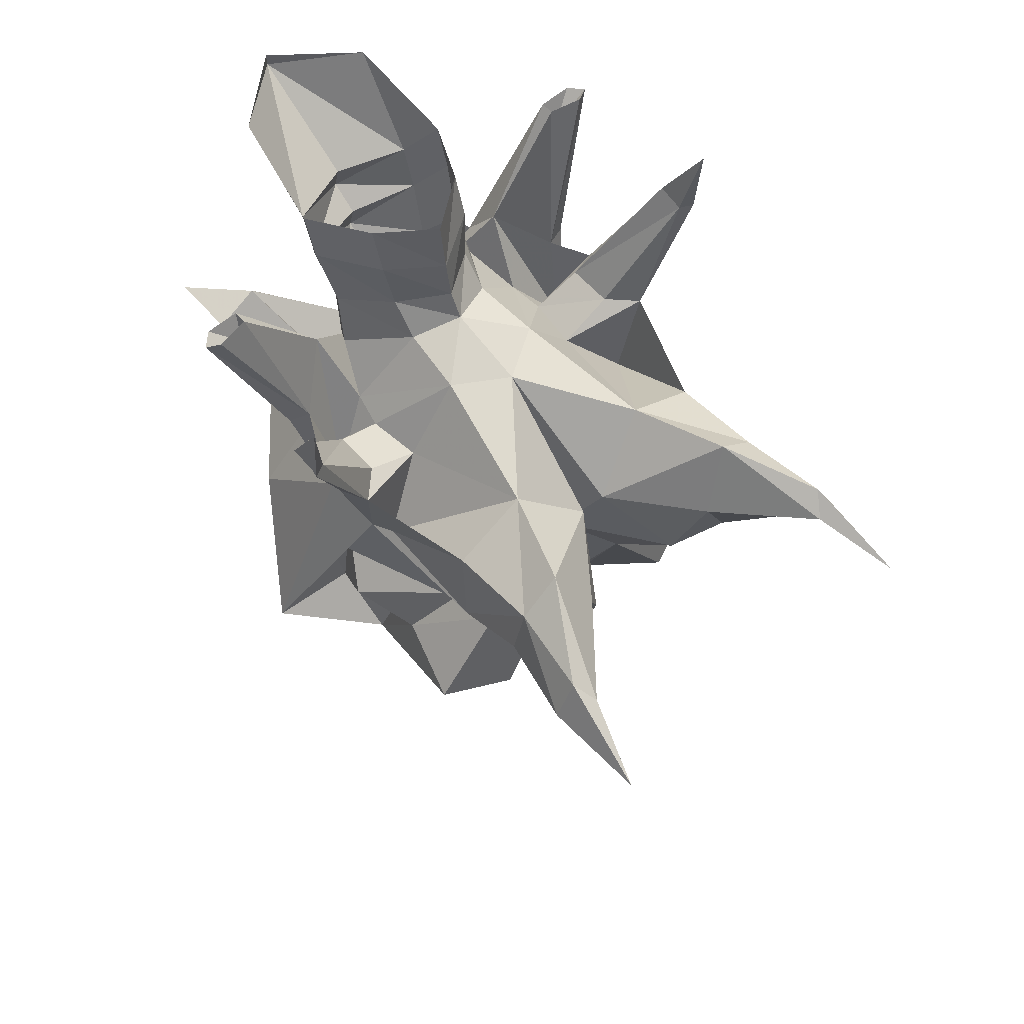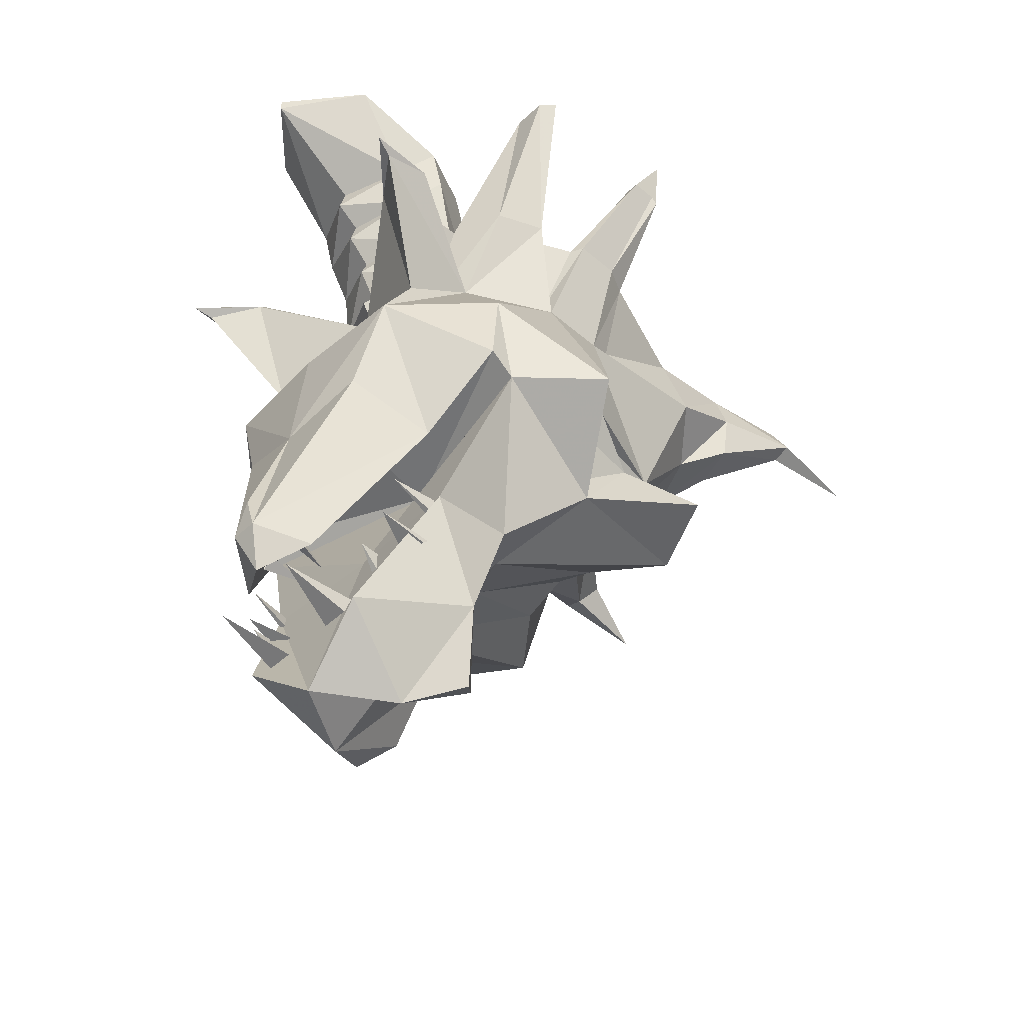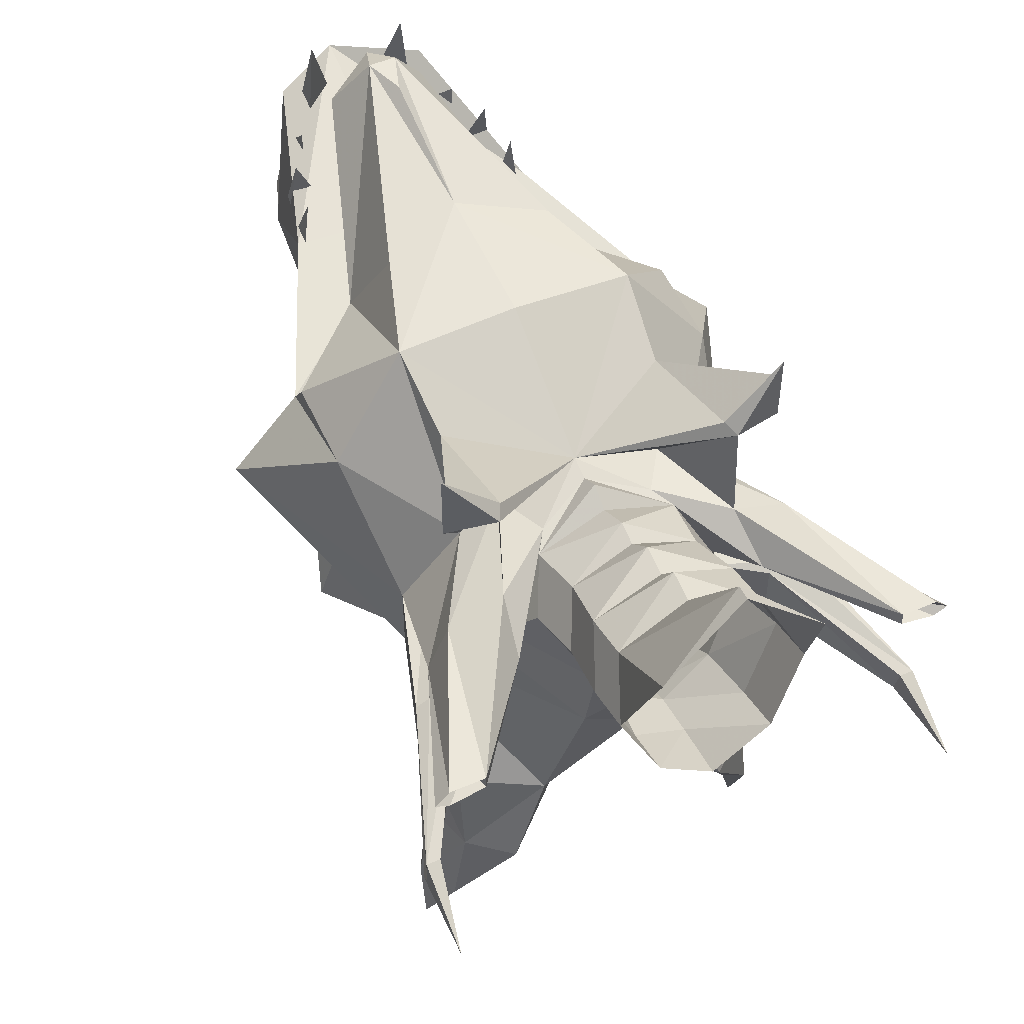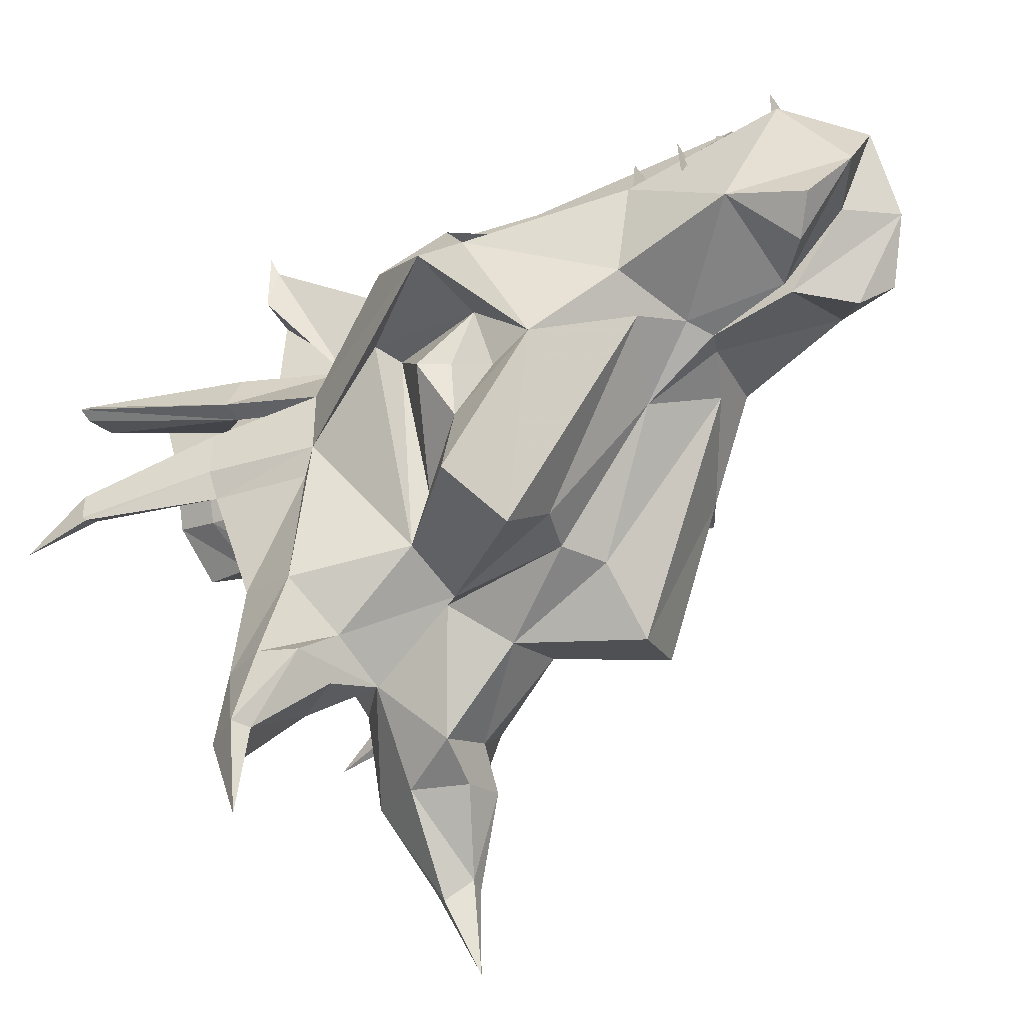
<metadata>
{"format":"obj","ext":"obj","renderer":"f3d","projection":"perspective","resolution":1024,"background":"white","views":[{"elev":59.9,"azim":-41.2,"up":"+Z"},{"elev":-47.5,"azim":-133.9,"up":"+Z"},{"elev":51.1,"azim":-24.9,"up":"+Y"},{"elev":-39.8,"azim":127.1,"up":"+Y"}]}
</metadata>
<code>
v 0 -0.5625 -1.43
v 0.01562 -0.5391 -1.383
v 0.05469 -0.5938 -1.406
v 0 -0.6484 -1.195
v -0.05469 -0.5938 -1.406
v -0.01562 -0.5391 -1.383
v 0 -0.5391 -1.336
v 0 -0.5859 -1.188
v 0.09375 -0.6016 -1.148
v 0.125 -0.6953 -1.195
v 0 -0.6875 -1.109
v -0.125 -0.6953 -1.195
v -0.09375 -0.6016 -1.148
v 0.1328 -0.6094 -1.031
v 0.2188 -0.7109 -1.109
v 0 -0.6016 -1.031
v 0 -0.6875 -0.8828
v 0.125 -0.6562 -0.9453
v 0.1328 -0.7422 -0.8828
v 0.2188 -0.7188 -1.008
v 0.2188 -0.7422 -1.133
v 0 -0.7969 -1.133
v 0.1875 -0.8984 -1.203
v 0.2188 -1.07 -1.109
v 0.1328 -1.102 -1.133
v 0.08594 -0.8438 -1.281
v 0.1328 -0.8125 -1.289
v 0.2969 -0.8281 -1.133
v 0.1953 -0.8359 -1.133
v 0.1797 -0.9141 -1.148
v 0.1875 -0.9688 -1.102
v 0.1328 -1.07 -1
v 0.05469 -1.094 -1
v 0.05469 -1.039 -1.133
v 0 -0.8906 -1.234
v 0.03125 -0.8281 -1.312
v 0.125 -0.7734 -1.43
v 0.1406 -0.7031 -1.312
v 0 -0.7109 -1.312
v -0.2188 -0.7422 -1.133
v -0.2188 -0.7109 -1.109
v -0.1328 -0.6094 -1.031
v -0.125 -0.6562 -0.9453
v -0.125 -0.6016 -0.7969
v -0.1328 -0.6094 -0.7812
v -0.08594 -0.7188 -0.8906
v -0.0625 -0.7109 -0.8281
v 0 -0.6953 -0.8594
v 0.0625 -0.7109 -0.8281
v 0.09375 -0.7109 -0.875
v 0.1328 -0.6094 -0.7812
v 0.125 -0.6016 -0.7969
v 0.1797 -0.5625 -0.8047
v 0.1875 -0.6172 -0.7969
v 0.1953 -0.7422 -0.7734
v 0.2188 -0.7969 -0.7734
v 0.1953 -0.8359 -0.8984
v 0 -0.6484 -1.555
v 0.08594 -0.6328 -1.484
v 0.05469 -0.7344 -1.555
v 0 -0.7422 -1.508
v -0.05469 -0.7344 -1.555
v -0.08594 -0.6328 -1.484
v -0.1406 -0.7031 -1.312
v 0.09375 -0.7969 -1.516
v 0.0625 -0.8281 -1.484
v 0.007812 -0.8203 -1.43
v 0 -0.8359 -1.328
v -0.007812 -0.8203 -1.43
v -0.0625 -0.8281 -1.484
v -0.09375 -0.7969 -1.516
v -0.125 -0.7734 -1.43
v -0.1328 -0.8125 -1.289
v 0.1953 -0.9141 -0.8984
v 0.2188 -0.8359 -1.008
v 0.1797 -0.8359 -1.016
v 0.2188 -0.8984 -1.07
v 0.1953 -0.8984 -1.102
v 0.1328 -1.008 -1.023
v 0.1953 -1.094 -0.875
v 0.1328 -1.148 -0.8984
v 0.0625 -1.18 -0.8984
v 0 -1.047 -0.9453
v 0 -1.039 -1.109
v -0.05469 -1.039 -1.133
v -0.08594 -0.8438 -1.281
v -0.03125 -0.8281 -1.312
v 0.2344 -0.8594 -0.7734
v 0.2344 -0.9141 -0.7734
v 0.2188 -0.9453 -0.7734
v 0.1875 -0.9453 -0.8828
v 0.1797 -1.07 -0.7969
v 0.1797 -1.18 -0.7812
v 0.1953 -1.18 -0.8359
v 0.1797 -1.188 -0.8828
v 0.125 -1.203 -0.8828
v 0.09375 -1.203 -0.8203
v 0.01562 -1.102 -0.8281
v 0 -0.9531 -0.7188
v -0.01562 -1.102 -0.8281
v -0.0625 -1.18 -0.8984
v -0.05469 -1.094 -1
v -0.1328 -1.102 -1.133
v -0.1875 -0.8984 -1.203
v 0.1797 -0.8359 -0.875
v 0.2188 -0.8516 -0.7734
v 0.2891 -0.9141 -0.625
v 0.2891 -0.9453 -0.625
v 0.2891 -0.9531 -0.6328
v 0.2734 -0.9453 -0.6328
v 0.1875 -0.9141 -0.7734
v 0.125 -0.9141 -0.8047
v 0.09375 -1.07 -0.75
v 0.1328 -1.18 -0.7422
v 0.1953 -1.281 -0.7812
v 0.2188 -1.281 -0.8281
v 0.1953 -1.281 -0.8359
v 0.1797 -1.305 -0.8047
v 0.0625 -0.9141 -0.7188
v 0 -0.8594 -0.6953
v -0.0625 -0.9141 -0.7188
v -0.09375 -1.07 -0.75
v -0.1328 -1.18 -0.7422
v -0.09375 -1.203 -0.8203
v -0.125 -1.203 -0.8828
v -0.1797 -1.188 -0.8828
v -0.1328 -1.148 -0.8984
v -0.1328 -1.07 -1
v -0.2188 -1.07 -1.109
v -0.1875 -0.9688 -1.102
v -0.1797 -0.9141 -1.148
v -0.1953 -0.8359 -1.133
v -0.2969 -0.8281 -1.133
v 0.1328 -0.7188 -0.7734
v 0.2344 -0.7422 -0.5938
v 0.2734 -0.7422 -0.5938
v 0.2891 -0.7578 -0.5938
v 0.1953 -0.8047 -0.7734
v 0.1406 -0.7578 -0.7188
v 0.125 -0.8125 -0.7969
v 0.1328 -0.8516 -0.8047
v 0.1875 -0.8594 -0.7734
v 0.2734 -0.9141 -0.625
v 0.2891 -0.9609 -0.5391
v 0.2734 -0.7656 -0.5938
v 0.2344 -0.7578 -0.5938
v 0.1016 -0.7578 -0.7578
v 0.05469 -0.8359 -0.7109
v 0.05469 -0.8047 -0.6719
v 0 -0.8438 -0.6641
v -0.05469 -0.8047 -0.6719
v -0.05469 -0.8359 -0.7109
v -0.125 -0.8125 -0.7969
v -0.1328 -0.8516 -0.8047
v -0.125 -0.9141 -0.8047
v -0.1875 -0.9453 -0.8828
v -0.1797 -1.07 -0.7969
v -0.1797 -1.18 -0.7812
v -0.1953 -1.281 -0.7812
v -0.1797 -1.305 -0.8047
v -0.1953 -1.281 -0.8359
v -0.2188 -1.281 -0.8281
v -0.1953 -1.18 -0.8359
v -0.1953 -1.094 -0.875
v -0.1953 -0.9141 -0.8984
v -0.2188 -0.8359 -1.008
v -0.1797 -0.8359 -1.016
v -0.1328 -1.008 -1.023
v 0 -0.6797 -0.8359
v 0.07812 -0.7188 -0.8047
v 0.09375 -0.7422 -0.6953
v 0.1016 -0.7188 -0.625
v 0.0625 -0.7969 -0.6094
v 0 -0.8359 -0.6172
v -0.0625 -0.7969 -0.6094
v -0.1016 -0.7188 -0.625
v -0.09375 -0.7422 -0.6953
v -0.1016 -0.7578 -0.7578
v -0.1406 -0.7578 -0.7188
v -0.1797 -0.8359 -0.875
v -0.2188 -0.8516 -0.7734
v -0.1875 -0.8594 -0.7734
v -0.1875 -0.9141 -0.7734
v -0.2188 -0.9453 -0.7734
v 0 -0.6953 -0.8125
v 0 -0.6719 -0.7734
v 0.07031 -0.7031 -0.7422
v 0.07812 -0.6797 -0.6797
v 0.07812 -0.6641 -0.625
v 0.1016 -0.7031 -0.5703
v 0.0625 -0.7812 -0.5547
v 0 -0.8281 -0.5547
v -0.0625 -0.7812 -0.5547
v -0.1016 -0.7031 -0.5703
v -0.07812 -0.6641 -0.625
v -0.07812 -0.6797 -0.6797
v -0.07031 -0.7031 -0.7422
v -0.07812 -0.7188 -0.8047
v 0 -0.6797 -0.75
v 0 -0.6484 -0.7188
v 0 -0.6562 -0.6875
v 0 -0.625 -0.6641
v 0 -0.6328 -0.6328
v 0 -0.5078 -0.5469
v 0.08594 -0.5859 -0.5234
v 0.03125 -0.6406 -1.484
v 0.0625 -0.6484 -1.461
v 0.05469 -0.5625 -1.461
v 0.0625 -0.6406 -1.484
v 0.01562 -0.5938 -1.375
v 0.03125 -0.5938 -1.383
v 0.01562 -0.6406 -1.383
v 0.03125 -0.5938 -1.375
v 0.08594 -0.6562 -1.43
v 0.09375 -0.6562 -1.406
v 0.09375 -0.6328 -1.406
v 0.09375 -0.6562 -1.43
v 0.09375 -0.6953 -1.383
v 0.125 -0.7031 -1.375
v 0.1172 -0.6406 -1.367
v 0.125 -0.6953 -1.383
v 0.125 -0.7031 -1.336
v 0.1328 -0.7109 -1.312
v 0.125 -0.6484 -1.312
v 0.1328 -0.7031 -1.336
v 0 -0.5078 -0.5312
v -0.08594 -0.5859 -0.5234
v 0.2109 -1.398 -0.8359
v 0.2422 -0.7578 -0.625
v 0.1875 -0.5391 -0.7969
v -0.1328 -0.7422 -0.8828
v -0.2188 -0.7188 -1.008
v -0.1953 -0.8359 -0.8984
v -0.2188 -0.7969 -0.7734
v -0.1953 -0.7422 -0.7734
v -0.1875 -0.6172 -0.7969
v -0.1797 -0.5625 -0.8047
v -0.2188 -0.8984 -1.07
v -0.1953 -0.8984 -1.102
v -0.2344 -0.8594 -0.7734
v -0.1953 -0.8047 -0.7734
v -0.2891 -0.7578 -0.5938
v -0.2734 -0.7422 -0.5938
v -0.2344 -0.7422 -0.5938
v -0.1328 -0.7188 -0.7734
v -0.2344 -0.7578 -0.5938
v -0.2344 -0.9141 -0.7734
v -0.2891 -0.9453 -0.625
v -0.2891 -0.9141 -0.625
v -0.2891 -0.9531 -0.6328
v -0.2891 -0.9609 -0.5391
v -0.2734 -0.9141 -0.625
v -0.2109 -1.398 -0.8359
v -0.2734 -0.7656 -0.5938
v -0.2422 -0.7578 -0.625
v -0.03125 -0.6406 -1.484
v -0.05469 -0.5625 -1.461
v -0.0625 -0.6484 -1.461
v -0.0625 -0.6406 -1.484
v -0.01562 -0.5938 -1.375
v -0.01562 -0.6406 -1.383
v -0.03125 -0.5938 -1.383
v -0.03125 -0.5938 -1.375
v -0.08594 -0.6562 -1.43
v -0.09375 -0.6328 -1.406
v -0.09375 -0.6562 -1.406
v -0.09375 -0.6562 -1.43
v -0.09375 -0.6953 -1.383
v -0.1172 -0.6406 -1.367
v -0.125 -0.7031 -1.375
v -0.125 -0.6953 -1.383
v -0.125 -0.7031 -1.336
v -0.125 -0.6484 -1.312
v -0.1328 -0.7109 -1.312
v -0.1328 -0.7031 -1.336
v -0.2734 -0.9453 -0.6328
v -0.1875 -0.5391 -0.7969
f 1 2 3
f 1 5 6
f 1 6 2
f 2 6 7
f 2 9 10
f 2 10 3
f 5 12 6
f 6 12 13
f 14 15 10
f 14 10 9
f 14 18 19
f 14 19 20
f 14 20 15
f 23 28 29
f 23 29 30
f 26 34 35
f 26 35 36
f 12 41 42
f 12 42 13
f 17 43 44
f 17 44 45
f 17 45 46
f 17 50 51
f 17 51 52
f 17 52 18
f 18 52 53
f 18 53 19
f 19 53 54
f 19 54 50
f 19 50 55
f 19 55 56
f 19 56 57
f 19 57 20
f 60 67 61
f 61 67 68
f 61 68 69
f 61 69 62
f 28 75 29
f 29 75 76
f 32 79 76
f 32 76 75
f 33 82 83
f 33 83 84
f 33 84 34
f 34 84 35
f 35 84 85
f 35 85 86
f 35 86 87
f 35 87 68
f 35 68 36
f 36 68 67
f 74 57 88
f 74 88 89
f 74 89 90
f 74 90 91
f 82 98 83
f 83 98 99
f 83 99 100
f 83 100 101
f 83 101 102
f 83 102 84
f 84 102 85
f 87 69 68
f 88 57 105
f 88 105 106
f 98 113 99
f 99 122 100
f 104 131 132
f 104 132 133
f 55 50 134
f 56 138 57
f 57 138 105
f 140 147 148
f 140 148 119
f 121 152 153
f 128 166 167
f 128 167 168
f 148 147 171
f 148 171 149
f 149 171 172
f 149 172 173
f 151 175 176
f 151 176 177
f 151 177 152
f 152 177 178
f 152 178 153
f 156 184 165
f 172 190 173
f 173 190 191
f 175 193 194
f 175 194 176
f 50 54 51
f 231 42 232
f 231 232 233
f 231 233 234
f 231 234 235
f 231 235 46
f 231 46 236
f 231 236 237
f 231 237 43
f 231 43 42
f 41 232 42
f 132 166 133
f 166 132 167
f 165 240 233
f 233 240 180
f 233 180 241
f 233 241 234
f 235 245 46
f 165 247 240
f 240 181 180
f 165 184 247
f 46 45 236
f 237 44 43
f 99 122 100
f 1 3 4
f 1 4 5
f 3 10 4
f 4 10 11
f 4 11 12
f 4 12 5
f 15 11 10
f 21 38 39
f 21 39 22
f 22 39 40
f 11 41 12
f 58 63 64
f 58 64 39
f 58 39 38
f 58 38 59
f 64 40 39
f 2 7 8
f 2 8 9
f 6 13 8
f 6 8 7
f 14 9 8
f 14 8 16
f 14 16 17
f 14 17 18
f 23 30 31
f 23 31 24
f 24 31 32
f 13 42 8
f 8 42 16
f 16 42 17
f 17 42 43
f 31 79 32
f 104 129 130
f 104 130 131
f 128 168 130
f 128 130 129
f 49 170 147
f 49 147 140
f 153 178 47
f 156 157 184
f 170 187 147
f 147 187 171
f 171 187 188
f 171 188 172
f 172 188 189
f 172 189 190
f 176 194 195
f 176 195 196
f 176 196 177
f 177 196 197
f 177 197 178
f 178 197 198
f 178 198 47
f 189 205 190
f 227 195 194
f 138 106 105
f 90 92 91
f 50 51 134
f 180 181 241
f 45 46 245
f 15 20 21
f 23 24 25
f 23 25 26
f 23 26 27
f 23 27 21
f 23 21 28
f 24 32 25
f 25 32 33
f 25 33 34
f 25 34 26
f 26 36 27
f 27 36 37
f 27 37 38
f 27 38 21
f 17 46 47
f 17 47 48
f 17 48 49
f 17 49 50
f 20 57 28
f 20 28 21
f 58 59 60
f 58 60 61
f 58 61 62
f 58 62 63
f 59 38 37
f 59 37 60
f 60 65 66
f 60 66 67
f 62 69 70
f 62 70 71
f 62 72 63
f 63 72 64
f 64 72 73
f 64 73 40
f 28 74 75
f 32 75 74
f 32 74 80
f 32 80 81
f 32 81 33
f 33 81 82
f 36 67 37
f 37 67 66
f 37 66 65
f 57 74 28
f 74 91 80
f 80 91 92
f 85 102 103
f 85 103 86
f 86 103 104
f 86 104 73
f 86 73 87
f 87 73 72
f 87 72 69
f 88 106 107
f 88 107 108
f 88 108 89
f 89 108 109
f 89 109 90
f 90 109 110
f 90 110 111
f 90 111 112
f 90 112 91
f 91 112 113
f 91 113 92
f 99 113 119
f 99 119 120
f 99 120 121
f 99 121 122
f 101 127 102
f 102 127 128
f 102 128 103
f 103 128 129
f 103 129 104
f 104 133 40
f 104 40 73
f 55 134 135
f 55 135 136
f 55 136 56
f 56 136 137
f 56 137 138
f 105 138 139
f 105 139 140
f 105 140 141
f 105 141 106
f 106 141 142
f 106 142 107
f 107 142 143
f 107 143 144
f 107 144 108
f 108 144 109
f 109 144 110
f 110 144 143
f 110 143 142
f 110 142 111
f 111 142 141
f 111 141 112
f 112 141 119
f 112 119 113
f 138 137 145
f 138 145 146
f 138 146 139
f 139 146 135
f 139 135 134
f 139 134 140
f 140 134 50
f 140 119 141
f 119 148 120
f 120 148 149
f 120 149 150
f 120 150 151
f 120 151 152
f 120 152 121
f 121 153 154
f 121 154 155
f 121 155 122
f 122 155 156
f 122 156 157
f 127 164 128
f 128 164 165
f 128 165 166
f 49 140 139
f 49 139 134
f 49 134 50
f 149 173 150
f 150 173 174
f 150 174 175
f 150 175 151
f 153 47 179
f 153 179 180
f 153 180 154
f 154 180 181
f 154 181 182
f 154 182 183
f 154 183 155
f 155 183 184
f 155 184 156
f 156 165 164
f 156 164 157
f 173 191 174
f 174 191 192
f 174 192 193
f 174 193 175
f 137 136 229
f 137 229 145
f 145 229 146
f 146 229 135
f 135 229 136
f 51 54 230
f 51 230 52
f 52 230 53
f 53 230 54
f 40 133 232
f 40 232 41
f 133 166 165
f 133 165 233
f 133 233 232
f 70 72 71
f 72 70 69
f 234 241 242
f 234 242 243
f 234 243 235
f 235 243 244
f 235 244 245
f 46 245 153
f 153 245 179
f 179 245 244
f 179 244 246
f 179 246 241
f 179 241 180
f 240 247 248
f 240 248 249
f 240 249 181
f 247 184 250
f 247 250 248
f 248 250 251
f 248 251 249
f 249 251 252
f 249 252 182
f 249 182 181
f 241 254 242
f 242 254 255
f 242 255 243
f 243 255 244
f 244 255 246
f 246 255 254
f 246 254 241
f 184 276 250
f 250 276 251
f 251 276 252
f 252 276 182
f 182 276 183
f 183 276 184
f 47 46 245
f 47 245 179
f 236 45 277
f 236 277 237
f 237 277 44
f 44 277 45
f 15 21 22
f 15 22 11
f 22 40 41
f 22 41 11
f 60 37 65
f 62 71 72
f 29 76 77
f 29 77 78
f 29 78 30
f 30 78 31
f 31 78 77
f 31 77 79
f 77 76 79
f 238 130 168
f 238 168 167
f 238 167 132
f 238 132 239
f 238 239 130
f 130 239 131
f 131 239 132
f 80 92 93
f 80 93 94
f 80 94 81
f 81 94 95
f 81 95 82
f 82 95 96
f 82 96 97
f 82 97 98
f 92 113 93
f 93 113 114
f 97 114 98
f 98 114 113
f 100 122 123
f 100 123 124
f 100 124 101
f 101 124 125
f 101 125 126
f 101 126 127
f 122 157 158
f 122 158 123
f 126 163 127
f 127 163 164
f 164 158 157
f 158 164 163
f 93 114 115
f 93 115 116
f 93 116 94
f 94 116 95
f 95 116 117
f 95 117 96
f 96 117 97
f 97 117 118
f 97 118 114
f 123 158 159
f 123 159 160
f 123 160 124
f 124 160 161
f 124 161 125
f 125 161 126
f 126 161 162
f 126 162 163
f 114 118 115
f 158 163 162
f 158 162 159
f 48 169 170
f 48 170 49
f 170 185 186
f 170 186 187
f 47 198 48
f 48 198 169
f 185 198 186
f 186 198 197
f 187 199 200
f 187 200 188
f 188 201 202
f 188 202 189
f 189 203 204
f 189 204 205
f 227 204 195
f 196 200 197
f 197 200 199
f 195 202 196
f 196 202 201
f 203 195 204
f 170 169 185
f 169 198 185
f 186 197 199
f 186 199 187
f 188 200 201
f 189 202 203
f 205 204 226
f 226 204 227
f 196 201 200
f 202 195 203
f 206 207 208
f 206 208 209
f 209 208 207
f 210 211 212
f 210 212 213
f 213 212 211
f 214 215 216
f 214 216 217
f 217 216 215
f 218 219 220
f 218 220 221
f 221 220 219
f 222 223 224
f 222 224 225
f 225 224 223
f 256 257 258
f 258 257 259
f 259 257 256
f 260 261 262
f 262 261 263
f 263 261 260
f 264 265 266
f 266 265 267
f 267 265 264
f 268 269 270
f 270 269 271
f 271 269 268
f 272 273 274
f 274 273 275
f 275 273 272
f 115 118 228
f 115 228 116
f 116 228 117
f 117 228 118
f 159 162 253
f 159 253 160
f 160 253 161
f 161 253 162

</code>
